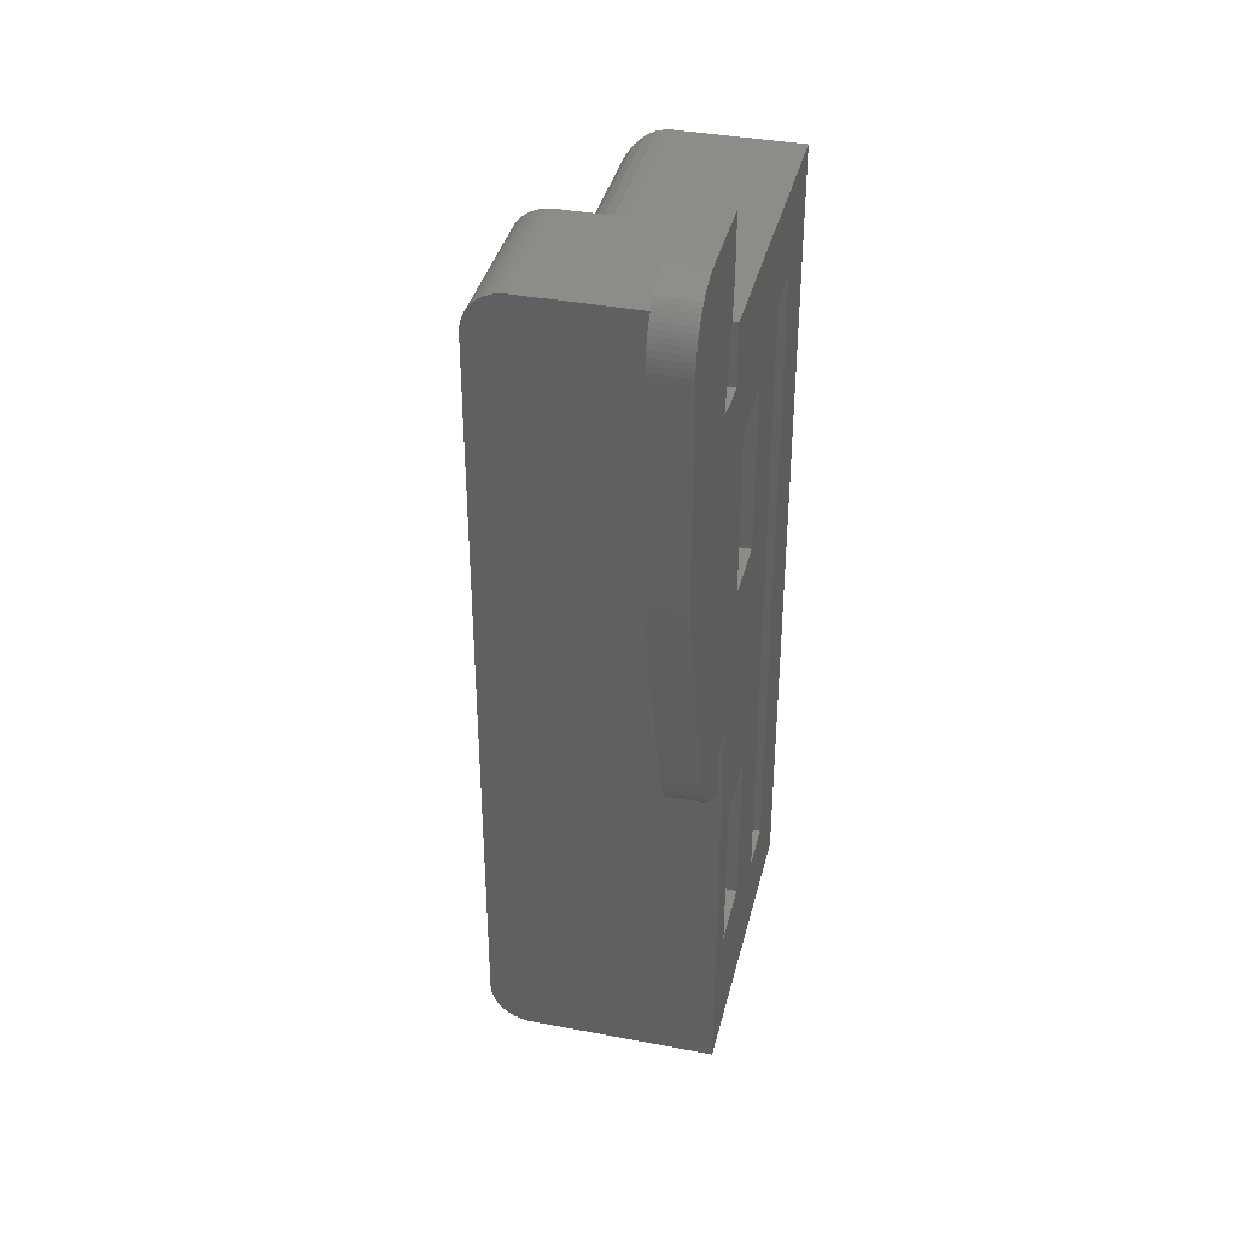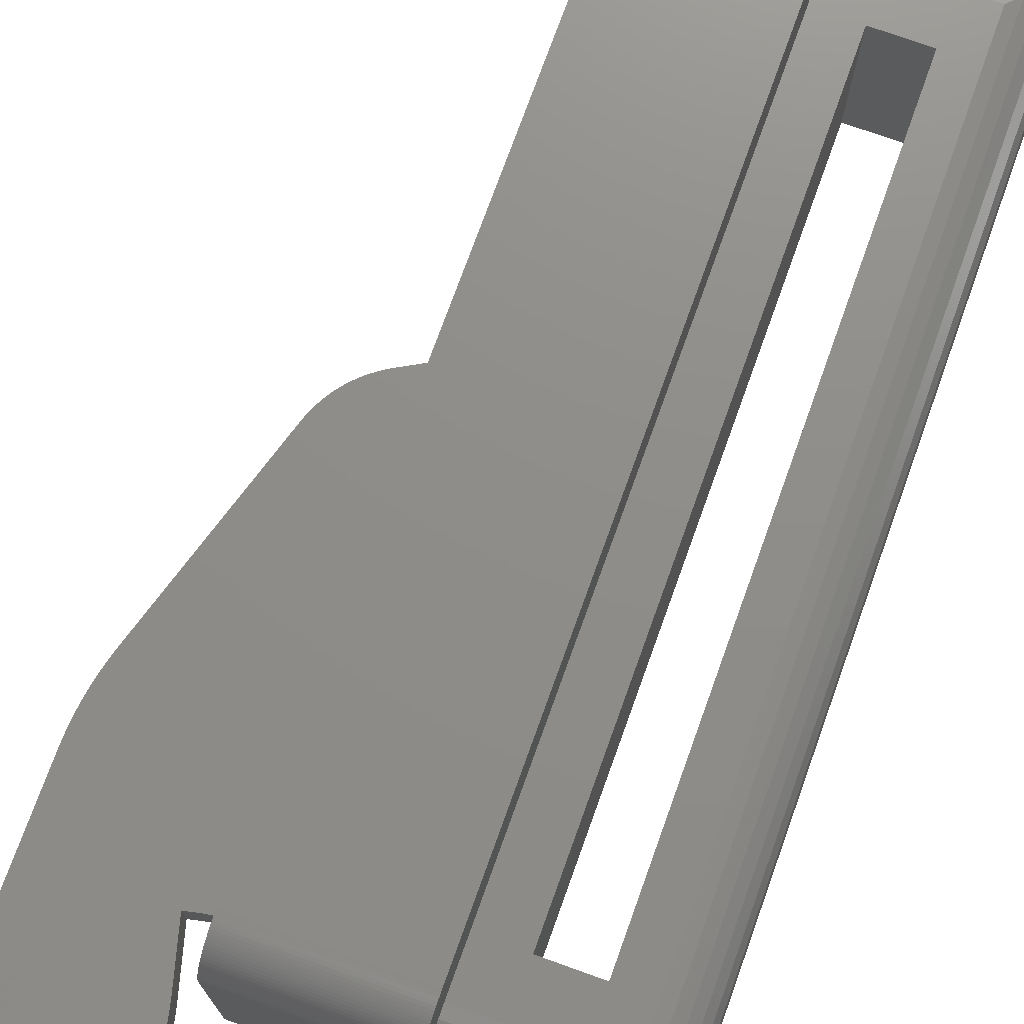
<metadata>
{"format":"stl","ext":"stl","renderer":"f3d","projection":"perspective","resolution":1024,"background":"white","views":[{"elev":38.0,"azim":103.6,"up":"+Y"},{"elev":74.0,"azim":-160.2,"up":"+Z"}]}
</metadata>
<code>
# stl→obj: 374 verts, 748 faces
v 174.5 -355.3 -7.244e-09
v 174.3 -355.4 2.2
v 174.3 -355.4 -7.365e-09
v 174.5 -355.3 2.2
v 173.4 -355.4 -8.114e-09
v 173.3 -355.4 2.2
v 173.3 -355.4 -8.241e-09
v 173.4 -355.4 2.2
v 174 -355.4 -7.611e-09
v 173.9 -355.4 2.2
v 173.9 -355.4 -7.736e-09
v 174 -355.4 2.2
v 173.7 -355.4 2.2
v 173.7 -355.4 -7.861e-09
v 175.6 -355.2 -6.299e-09
v 175.5 -355.2 2.2
v 175.5 -355.2 -6.414e-09
v 175.6 -355.2 2.2
v 173.6 -355.4 2.2
v 173.6 -355.4 -7.987e-09
v 174.9 -355.3 -6.883e-09
v 174.8 -355.3 2.2
v 174.8 -355.3 -7.003e-09
v 174.9 -355.3 2.2
v 177.9 -377.8 2.2
v 178 -377.6 -4.301e-09
v 177.9 -377.8 -4.419e-09
v 178 -377.6 2.2
v 178.9 -375.9 2.2
v 179 -375.7 -3.513e-09
v 178.9 -375.9 -3.577e-09
v 179 -375.7 2.2
v 173.3 -351.8 11.2
v 164.6 -351.8 11.36
v 164.6 -351.8 11.2
v 173.3 -351.8 11.36
v 173.3 -353 13.37
v 164.6 -352.9 13.28
v 173.3 -352.9 13.28
v 164.6 -353 13.37
v 173.3 -351.8 11.53
v 164.6 -351.8 11.69
v 164.6 -351.8 11.53
v 173.3 -351.8 11.69
v 173.3 -377.1 2.2
v 174.7 -377.1 -7.087e-09
v 173.3 -377.1 -8.241e-09
v 174.7 -377.1 2.2
v 173.3 -352.1 12.45
v 164.6 -352.2 12.59
v 164.6 -352.1 12.45
v 173.3 -352.2 12.59
v 173.3 -353.7 13.61
v 164.6 -353.5 13.57
v 173.3 -353.5 13.57
v 164.6 -353.7 13.61
v 175.2 -351.5 -6.616e-09
v 175.2 -351.3 2.2
v 175.2 -351.5 2.2
v 175.2 -351.3 -6.662e-09
v 175.1 -350.8 -6.748e-09
v 175 -350.6 2.2
v 175.1 -350.8 2.2
v 175 -350.6 -6.786e-09
v 173.3 -353.2 13.44
v 164.6 -353.2 13.44
v 174.8 -349.3 -6.94e-09
v 174.8 -349.1 2.2
v 174.8 -349.3 2.2
v 174.8 -349.1 -6.962e-09
v 183.2 -348.1 2.2
v 183.2 -348.4 -3.294e-11
v 183.2 -348.4 2.2
v 183.2 -348.1 -7.416e-11
v 183.1 -361.4 2.2
v 183.1 -361.6 -1.23e-10
v 183.1 -361.6 2.2
v 183.1 -361.4 -9.718e-11
v 173.3 -352.8 13.18
v 164.6 -352.7 13.08
v 173.3 -352.7 13.08
v 164.6 -352.8 13.18
v 176.7 -378.9 2.2
v 176.9 -378.8 -5.249e-09
v 176.7 -378.9 -5.408e-09
v 176.9 -378.8 2.2
v 182.9 -347.2 2.2
v 183 -347.5 -2.06e-10
v 183 -347.5 2.2
v 182.9 -347.2 -2.967e-10
v 164.6 -351.9 11.85
v 173.3 -351.9 11.85
v 174.7 -345.2 -7.048e-09
v 174.7 -347.1 2.2
v 174.7 -347.1 -7.048e-09
v 174.7 -345.2 2.2
v 173.3 -352 12.16
v 164.6 -352.1 12.31
v 164.6 -352 12.16
v 173.3 -352.1 12.31
v 174.7 -348.1 -7.026e-09
v 174.7 -348.3 2.2
v 174.7 -348.3 -7.014e-09
v 174.7 -348.1 2.2
v 164.6 -351.9 12
v 173.3 -351.9 12
v 182.9 -362.8 2.2
v 182.8 -363.1 -3.417e-10
v 182.8 -363.1 2.2
v 182.9 -362.8 -2.977e-10
v 174.9 -350.1 -6.856e-09
v 174.9 -349.8 2.2
v 174.9 -350.1 2.2
v 174.9 -349.8 -6.886e-09
v 173.3 -354 13.68
v 164.6 -353.8 13.65
v 173.3 -353.8 13.65
v 164.6 -354 13.68
v 173.3 -352.3 12.72
v 164.6 -352.4 12.85
v 164.6 -352.3 12.72
v 173.3 -352.4 12.85
v 173.3 -354.3 13.7
v 164.6 -354.1 13.69
v 173.3 -354.1 13.69
v 164.6 -354.3 13.7
v 180.7 -345.4 -2.11e-09
v 180.4 -345.3 2.2
v 180.4 -345.3 -2.382e-09
v 180.7 -345.4 2.2
v 174.9 -349.6 -6.914e-09
v 174.9 -349.6 2.2
v 154.6 -402.4 7.5
v 173.3 -402.4 -8.241e-09
v 154.6 -402.4 -2.082e-08
v 164.6 -402.4 7.5
v 173.3 -402.4 11.2
v 164.6 -402.4 11.2
v 164.6 -400.2 13.68
v 173.3 -400.1 13.69
v 173.3 -400.2 13.68
v 164.6 -400.1 13.69
v 164.6 -401.7 12.97
v 173.3 -401.5 13.08
v 173.3 -401.7 12.97
v 164.6 -401.5 13.08
v 164.6 -402.4 11.69
v 173.3 -402.4 11.53
v 164.6 -402.4 11.53
v 173.3 -402.4 11.69
v 164.6 -402.1 12.31
v 173.3 -402.2 12.16
v 164.6 -402.2 12.16
v 173.3 -402.1 12.31
v 166.9 -384.8 4
v 170.9 -384.8 -1.018e-08
v 166.9 -384.8 -1.347e-08
v 170.9 -384.8 4
v 175.9 -355.1 -6.071e-09
v 175.8 -355.1 2.2
v 175.8 -355.1 -6.185e-09
v 175.9 -355.1 2.2
v 176.1 -379.3 2.2
v 176.2 -355 2.2
v 176.3 -379.2 2.2
v 176 -355.1 2.2
v 174.7 -380.1 2.2
v 175.3 -355.2 2.2
v 175.2 -355.2 2.2
v 175.1 -355.3 2.2
v 174.6 -355.3 2.2
v 174.2 -355.4 2.2
v 183.3 -359.4 2.2
v 183.2 -348.8 2.2
v 183.3 -349.2 2.2
v 183.3 -359.6 2.2
v 183.3 -359.9 2.2
v 183.2 -360.1 2.2
v 183.2 -360.4 2.2
v 183.2 -360.6 2.2
v 183.2 -360.9 2.2
v 183.2 -361.1 2.2
v 183.1 -347.8 2.2
v 183.1 -361.9 2.2
v 183 -362.1 2.2
v 183 -362.4 2.2
v 182.9 -362.6 2.2
v 182.8 -346.9 2.2
v 182.8 -363.3 2.2
v 182.7 -363.6 2.2
v 182.6 -346.6 2.2
v 182.7 -363.8 2.2
v 182.6 -364 2.2
v 182.4 -346.4 2.2
v 182.5 -364.3 2.2
v 182.3 -346.2 2.2
v 182.1 -346 2.2
v 181.8 -345.8 2.2
v 181.6 -345.7 2.2
v 181.3 -345.6 2.2
v 181 -345.5 2.2
v 180 -345.2 2.2
v 179.6 -345.2 2.2
v 179.3 -345.2 2.2
v 178.8 -376.2 2.2
v 178.7 -376.4 2.2
v 178.6 -376.6 2.2
v 178.5 -376.8 2.2
v 178.4 -377 2.2
v 178.3 -377.2 2.2
v 178.2 -377.4 2.2
v 177.7 -378 2.2
v 177.6 -378.2 2.2
v 177.4 -378.3 2.2
v 177.3 -378.5 2.2
v 177.1 -378.6 2.2
v 176.5 -379.1 2.2
v 175.4 -352 2.2
v 175.3 -351.8 2.2
v 175.1 -351 2.2
v 175 -350.3 2.2
v 174.8 -348.8 2.2
v 174.8 -348.6 2.2
v 174.7 -347.8 2.2
v 174.7 -347.6 2.2
v 174.7 -347.3 2.2
v 173.3 -401.8 12.85
v 164.6 -401.8 12.85
v 173.3 -402.4 11.36
v 164.6 -402.4 11.36
v 173.3 -401.9 12.72
v 164.6 -401.9 12.72
v 164.6 -401.3 13.28
v 173.3 -401.1 13.37
v 173.3 -401.3 13.28
v 164.6 -401.1 13.37
v 173.3 -401.4 13.18
v 164.6 -401.4 13.18
v 173.3 -402.3 11.85
v 173.3 -402.3 12
v 173.3 -402.1 12.45
v 173.3 -402 12.59
v 173.3 -401 13.44
v 173.3 -400.9 13.51
v 173.3 -400.7 13.57
v 173.3 -400.5 13.61
v 173.3 -400.4 13.65
v 173.3 -399.9 13.7
v 173.3 -351.8 -8.241e-09
v 173.3 -353.3 13.51
v 173.3 -352.5 12.97
v 176 -355.1 -5.959e-09
v 176.2 -355 -5.847e-09
v 175.2 -355.2 -6.647e-09
v 175.1 -355.3 -6.765e-09
v 174.2 -355.4 -7.488e-09
v 174.6 -355.3 -7.123e-09
v 164.6 -400.5 13.61
v 164.6 -400.4 13.65
v 164.6 -402 12.59
v 164.6 -402.1 12.45
v 164.6 -402.3 12
v 164.6 -402.3 11.85
v 154.6 -351.8 7.5
v 154.6 -351.8 -2.082e-08
v 164.6 -351.8 7.5
v 164.6 -400.9 13.51
v 164.6 -400.7 13.57
v 175.3 -355.2 -6.53e-09
v 164.6 -399.9 13.7
v 164.6 -401 13.44
v 175.4 -352 -6.515e-09
v 177.1 -378.6 -5.095e-09
v 182.8 -346.9 -4.038e-10
v 182.6 -346.6 -5.274e-10
v 177.7 -378 -4.542e-09
v 177.6 -378.2 -4.672e-09
v 179.6 -345.2 -2.975e-09
v 179.3 -345.2 -3.296e-09
v 183 -362.1 -1.838e-10
v 183.1 -361.9 -1.519e-10
v 182.8 -363.3 -3.888e-10
v 183.2 -360.6 -3.793e-11
v 183.2 -360.4 -2.425e-11
v 176.5 -379.1 -5.573e-09
v 176.3 -379.2 -5.744e-09
v 182.3 -346.2 -8.241e-10
v 182.1 -346 -9.972e-10
v 180 -345.2 -2.67e-09
v 182.5 -364.3 -6.076e-10
v 175.3 -351.8 -6.566e-09
v 181 -345.5 -1.854e-09
v 181.8 -345.8 -1.187e-09
v 174.7 -380.1 -7.087e-09
v 178.6 -376.6 -3.804e-09
v 178.5 -376.8 -3.891e-09
v 183.3 -359.9 -5.978e-12
v 183.2 -360.1 -1.363e-11
v 183.2 -361.1 -7.438e-11
v 183.2 -360.9 -5.464e-11
v 182.4 -346.4 -6.675e-10
v 178.7 -376.4 -3.722e-09
v 182.9 -362.6 -2.567e-10
v 183 -362.4 -2.187e-10
v 181.6 -345.7 -1.393e-09
v 183.3 -359.4 8.562e-14
v 183.3 -359.6 -1.43e-12
v 182.7 -363.8 -4.921e-10
v 182.7 -363.6 -4.389e-10
v 182.6 -364 -5.483e-10
v 174.8 -348.8 -6.982e-09
v 164.6 -353.3 13.51
v 183.1 -347.8 -1.318e-10
v 176.1 -379.3 -5.921e-09
v 181.3 -345.6 -1.615e-09
v 178.8 -376.2 -3.646e-09
v 178.4 -377 -3.985e-09
v 164.6 -352.5 12.97
v 178.2 -377.4 -4.19e-09
v 183.3 -349.2 3.076e-14
v 183.2 -348.8 -8.205e-12
v 175.1 -351 -6.706e-09
v 174.7 -347.3 -7.046e-09
v 175 -350.3 -6.822e-09
v 174.8 -348.6 -7e-09
v 174.7 -347.6 -7.042e-09
v 174.7 -347.8 -7.036e-09
v 178.3 -377.2 -4.084e-09
v 177.3 -378.5 -4.948e-09
v 177.4 -378.3 -4.807e-09
v 159.1 -357.1 10
v 162.1 -357.1 -1.822e-08
v 159.1 -357.1 -1.903e-08
v 162.1 -357.1 10
v 162.1 -397.1 -1.817e-08
v 159.1 -397.1 10
v 159.1 -397.1 -1.979e-08
v 162.1 -397.1 10
v 170.9 -394.8 -1.018e-08
v 166.9 -394.8 4
v 166.9 -394.8 -1.347e-08
v 170.9 -394.8 4
v 155.3 -401.7 9.268
v 164.6 -402.1 8.75
v 154.9 -402.1 8.75
v 164.6 -401.7 9.268
v 156.4 -400.5 9.915
v 164.6 -399.9 10
v 164.6 -400.5 9.915
v 157.1 -399.9 10
v 164.6 -402.3 8.147
v 154.6 -402.3 8.147
v 155.8 -401.1 9.665
v 164.6 -401.1 9.665
v 166.9 -369.4 4
v 166.9 -359.4 -1.347e-08
v 166.9 -369.4 -1.347e-08
v 166.9 -359.4 4
v 164.6 -353.7 9.915
v 155.8 -353 9.665
v 164.6 -353 9.665
v 156.4 -353.7 9.915
v 164.6 -351.9 8.147
v 154.9 -352.1 8.75
v 154.6 -351.9 8.147
v 164.6 -352.1 8.75
v 155.3 -352.5 9.268
v 164.6 -352.5 9.268
v 170.9 -359.4 -1.018e-08
v 170.9 -369.4 4
v 170.9 -369.4 -1.018e-08
v 170.9 -359.4 4
v 157.1 -354.3 10
v 164.6 -354.3 10
f 1 2 3
f 2 1 4
f 5 6 7
f 6 5 8
f 9 10 11
f 10 9 12
f 11 13 14
f 13 11 10
f 15 16 17
f 16 15 18
f 14 19 20
f 19 14 13
f 21 22 23
f 22 21 24
f 20 8 5
f 8 20 19
f 25 26 27
f 26 25 28
f 29 30 31
f 30 29 32
f 33 34 35
f 34 33 36
f 37 38 39
f 38 37 40
f 41 42 43
f 42 41 44
f 45 46 47
f 46 45 48
f 49 50 51
f 50 49 52
f 53 54 55
f 54 53 56
f 57 58 59
f 58 57 60
f 61 62 63
f 62 61 64
f 65 40 37
f 40 65 66
f 67 68 69
f 68 67 70
f 71 72 73
f 72 71 74
f 75 76 77
f 76 75 78
f 79 80 81
f 80 79 82
f 39 82 79
f 82 39 38
f 36 43 34
f 43 36 41
f 83 84 85
f 84 83 86
f 87 88 89
f 88 87 90
f 44 91 42
f 91 44 92
f 93 94 95
f 94 93 96
f 97 98 99
f 98 97 100
f 101 102 103
f 102 101 104
f 92 105 91
f 105 92 106
f 107 108 109
f 108 107 110
f 111 112 113
f 112 111 114
f 115 116 117
f 116 115 118
f 119 120 121
f 120 119 122
f 123 124 125
f 124 123 126
f 117 56 53
f 56 117 116
f 127 128 129
f 128 127 130
f 131 69 132
f 69 131 67
f 133 134 135
f 134 133 136
f 134 136 137
f 137 136 138
f 139 140 141
f 140 139 142
f 143 144 145
f 144 143 146
f 147 148 149
f 148 147 150
f 151 152 153
f 152 151 154
f 155 156 157
f 156 155 158
f 159 160 161
f 160 159 162
f 163 164 165
f 164 163 166
f 166 163 167
f 166 167 162
f 162 167 160
f 160 167 18
f 18 167 16
f 16 167 168
f 168 167 169
f 169 167 170
f 170 167 24
f 24 167 22
f 22 167 48
f 22 48 171
f 171 48 45
f 171 45 4
f 4 45 2
f 2 45 172
f 172 45 12
f 12 45 10
f 10 45 13
f 13 45 19
f 19 45 8
f 8 45 6
f 173 174 175
f 174 173 176
f 174 176 177
f 174 177 178
f 174 178 73
f 73 178 179
f 73 179 180
f 73 180 71
f 71 180 181
f 71 181 182
f 71 182 183
f 183 182 75
f 183 75 77
f 183 77 184
f 183 184 89
f 89 184 185
f 89 185 186
f 89 186 87
f 87 186 187
f 87 187 107
f 87 107 188
f 188 107 109
f 188 109 189
f 188 189 190
f 188 190 191
f 191 190 192
f 191 192 193
f 191 193 194
f 194 193 195
f 194 195 32
f 194 32 196
f 196 32 197
f 197 32 198
f 198 32 199
f 199 32 200
f 200 32 201
f 201 32 130
f 130 32 128
f 128 32 202
f 202 32 203
f 203 32 204
f 204 32 164
f 204 164 96
f 164 32 29
f 164 29 205
f 164 205 206
f 164 206 207
f 164 207 208
f 164 208 209
f 164 209 210
f 164 210 211
f 164 211 28
f 164 28 25
f 164 25 212
f 164 212 213
f 164 213 214
f 164 214 215
f 164 215 216
f 164 216 86
f 164 86 83
f 164 83 217
f 164 217 165
f 96 164 218
f 96 218 219
f 96 219 59
f 96 59 58
f 96 58 220
f 96 220 63
f 96 63 62
f 96 62 221
f 96 221 113
f 96 113 112
f 96 112 132
f 96 132 69
f 96 69 68
f 96 68 222
f 96 222 223
f 96 223 102
f 96 102 104
f 96 104 224
f 96 224 225
f 96 225 226
f 96 226 94
f 143 227 228
f 227 143 145
f 149 229 230
f 229 149 148
f 228 231 232
f 231 228 227
f 233 234 235
f 234 233 236
f 146 237 144
f 237 146 238
f 137 47 134
f 47 137 229
f 47 229 148
f 47 148 150
f 47 150 239
f 47 239 240
f 47 240 152
f 47 152 154
f 47 154 241
f 47 241 242
f 47 242 231
f 47 231 227
f 47 227 145
f 47 145 144
f 47 144 237
f 47 237 235
f 47 235 234
f 47 234 243
f 47 243 244
f 47 244 245
f 47 245 246
f 47 246 247
f 47 247 141
f 47 141 140
f 47 140 248
f 47 248 45
f 45 248 123
f 45 123 6
f 6 123 7
f 7 123 249
f 249 123 125
f 249 125 115
f 249 115 117
f 249 117 53
f 249 53 55
f 249 55 250
f 249 250 65
f 249 65 37
f 249 37 39
f 249 39 79
f 249 79 81
f 249 81 251
f 249 251 122
f 249 122 119
f 249 119 52
f 249 52 49
f 249 49 100
f 249 100 97
f 249 97 106
f 249 106 92
f 249 92 44
f 249 44 41
f 249 41 36
f 249 36 33
f 252 162 159
f 162 252 166
f 253 166 252
f 166 253 164
f 254 170 255
f 170 254 169
f 3 172 256
f 172 3 2
f 257 4 1
f 4 257 171
f 258 247 246
f 247 258 259
f 260 241 261
f 241 260 242
f 262 239 263
f 239 262 240
f 23 171 257
f 171 23 22
f 249 264 265
f 264 249 266
f 266 249 33
f 266 33 35
f 256 12 9
f 12 256 172
f 267 245 244
f 245 267 268
f 17 168 269
f 168 17 16
f 230 137 138
f 137 230 229
f 142 248 140
f 248 142 270
f 232 242 260
f 242 232 231
f 268 246 245
f 246 268 258
f 153 240 262
f 240 153 152
f 259 141 247
f 141 259 139
f 271 244 243
f 244 271 267
f 236 243 234
f 243 236 271
f 255 24 21
f 24 255 170
f 253 218 164
f 218 253 272
f 161 18 15
f 18 161 160
f 270 123 248
f 123 270 126
f 269 169 254
f 169 269 168
f 263 150 147
f 150 263 239
f 261 154 151
f 154 261 241
f 238 235 237
f 235 238 233
f 86 273 84
f 273 86 216
f 191 274 188
f 274 191 275
f 213 276 277
f 276 213 212
f 278 204 279
f 204 278 203
f 184 280 185
f 280 184 281
f 279 96 93
f 96 279 204
f 109 282 189
f 282 109 108
f 179 283 180
f 283 179 284
f 165 285 286
f 285 165 217
f 287 197 288
f 197 287 196
f 129 202 289
f 202 129 128
f 32 290 30
f 290 32 195
f 272 219 218
f 219 272 291
f 292 130 127
f 130 292 201
f 288 198 293
f 198 288 197
f 46 167 294
f 167 46 48
f 208 295 296
f 295 208 207
f 178 297 298
f 297 178 177
f 181 299 182
f 299 181 300
f 194 275 191
f 275 194 301
f 207 302 295
f 302 207 206
f 180 300 181
f 300 180 283
f 186 303 187
f 303 186 304
f 293 199 305
f 199 293 198
f 185 304 186
f 304 185 280
f 176 306 307
f 306 176 173
f 190 308 192
f 308 190 309
f 192 310 193
f 310 192 308
f 187 110 107
f 110 187 303
f 311 68 70
f 68 311 222
f 217 85 285
f 85 217 83
f 55 312 250
f 312 55 54
f 114 132 112
f 132 114 131
f 183 74 71
f 74 183 313
f 196 301 194
f 301 196 287
f 163 286 314
f 286 163 165
f 89 313 183
f 313 89 88
f 289 203 278
f 203 289 202
f 315 201 292
f 201 315 200
f 106 99 105
f 99 106 97
f 305 200 315
f 200 305 199
f 206 316 302
f 316 206 205
f 209 296 317
f 296 209 208
f 122 318 120
f 318 122 251
f 28 319 26
f 319 28 211
f 174 320 175
f 320 174 321
f 60 220 58
f 220 60 322
f 95 226 323
f 226 95 94
f 324 113 221
f 113 324 111
f 322 63 220
f 63 322 61
f 103 223 325
f 223 103 102
f 323 225 326
f 225 323 226
f 52 121 50
f 121 52 119
f 250 66 65
f 66 250 312
f 212 27 276
f 27 212 25
f 327 104 101
f 104 327 224
f 81 318 251
f 318 81 80
f 100 51 98
f 51 100 49
f 210 317 328
f 317 210 209
f 64 221 62
f 221 64 324
f 326 224 327
f 224 326 225
f 325 222 311
f 222 325 223
f 125 118 115
f 118 125 124
f 167 314 294
f 314 167 163
f 291 59 219
f 59 291 57
f 189 309 190
f 309 189 282
f 77 281 184
f 281 77 76
f 182 78 75
f 78 182 299
f 177 307 297
f 307 177 176
f 193 290 195
f 290 193 310
f 216 329 273
f 329 216 215
f 215 330 329
f 330 215 214
f 179 298 284
f 298 179 178
f 214 277 330
f 277 214 213
f 173 320 306
f 320 173 175
f 73 321 174
f 321 73 72
f 188 90 87
f 90 188 274
f 211 328 319
f 328 211 210
f 205 31 316
f 31 205 29
f 331 332 333
f 332 331 334
f 335 336 337
f 336 335 338
f 339 340 341
f 340 339 342
f 339 158 342
f 158 339 156
f 155 341 340
f 341 155 157
f 155 342 158
f 342 155 340
f 343 344 345
f 344 343 346
f 347 348 349
f 348 347 350
f 345 351 352
f 351 345 344
f 353 349 354
f 349 353 347
f 343 354 346
f 354 343 353
f 352 136 133
f 136 352 351
f 355 356 357
f 356 355 358
f 359 360 361
f 360 359 362
f 363 364 365
f 364 363 366
f 266 365 264
f 365 266 363
f 366 367 364
f 367 366 368
f 361 367 368
f 367 361 360
f 369 370 371
f 370 369 372
f 358 370 372
f 370 358 355
f 358 369 356
f 369 358 372
f 371 355 357
f 355 371 370
f 350 362 373
f 362 350 347
f 365 345 352
f 345 365 364
f 353 367 360
f 367 353 343
f 347 360 362
f 360 347 353
f 364 343 345
f 343 364 367
f 335 334 338
f 334 335 332
f 374 362 359
f 362 374 373
f 264 352 133
f 352 264 365
f 321 306 320
f 306 321 307
f 307 321 297
f 297 321 298
f 298 321 72
f 298 72 284
f 284 72 283
f 283 72 74
f 283 74 300
f 300 74 299
f 299 74 313
f 299 313 78
f 78 313 76
f 76 313 281
f 281 313 88
f 281 88 280
f 280 88 304
f 304 88 90
f 304 90 303
f 303 90 110
f 110 90 274
f 110 274 108
f 108 274 282
f 282 274 309
f 309 274 275
f 309 275 308
f 308 275 310
f 310 275 301
f 310 301 290
f 290 301 30
f 30 301 287
f 30 287 288
f 30 288 293
f 30 293 305
f 30 305 315
f 30 315 292
f 30 292 127
f 30 127 129
f 30 129 289
f 30 289 278
f 30 278 279
f 30 279 253
f 253 279 93
f 30 253 31
f 31 253 316
f 316 253 302
f 302 253 295
f 295 253 296
f 296 253 317
f 317 253 328
f 328 253 319
f 319 253 26
f 26 253 27
f 27 253 276
f 276 253 277
f 277 253 330
f 330 253 329
f 329 253 273
f 273 253 84
f 84 253 85
f 85 253 285
f 285 253 286
f 253 93 272
f 272 93 291
f 291 93 57
f 57 93 60
f 60 93 322
f 322 93 61
f 61 93 64
f 64 93 324
f 324 93 111
f 111 93 114
f 114 93 131
f 131 93 67
f 67 93 70
f 70 93 311
f 311 93 325
f 325 93 103
f 103 93 101
f 101 93 327
f 327 93 326
f 326 93 323
f 323 93 95
f 257 46 23
f 46 257 47
f 47 257 1
f 47 1 3
f 47 3 256
f 47 256 9
f 47 9 11
f 47 11 14
f 47 14 20
f 47 20 5
f 47 5 7
f 265 7 249
f 7 265 369
f 369 265 356
f 356 265 332
f 356 332 357
f 357 332 157
f 157 332 341
f 341 332 335
f 332 265 333
f 134 339 135
f 339 134 47
f 339 47 7
f 339 7 156
f 156 7 369
f 156 369 371
f 135 339 341
f 135 341 335
f 135 335 337
f 135 337 333
f 135 333 265
f 357 156 371
f 156 357 157
f 253 314 286
f 314 253 252
f 314 252 294
f 294 252 159
f 294 159 161
f 294 161 15
f 294 15 17
f 294 17 269
f 294 269 254
f 294 254 255
f 294 255 21
f 294 21 23
f 294 23 46
f 331 337 336
f 337 331 333
f 136 230 138
f 230 136 351
f 230 351 149
f 149 351 147
f 147 351 263
f 263 351 262
f 262 351 344
f 262 344 153
f 153 344 151
f 151 344 261
f 261 344 260
f 260 344 346
f 260 346 232
f 232 346 228
f 228 346 143
f 143 346 146
f 146 346 354
f 146 354 238
f 238 354 233
f 233 354 236
f 236 354 271
f 271 354 349
f 271 349 267
f 267 349 268
f 268 349 258
f 258 349 259
f 259 349 348
f 259 348 139
f 139 348 142
f 142 348 270
f 270 348 126
f 126 348 374
f 126 374 124
f 124 374 359
f 124 359 118
f 118 359 116
f 116 359 56
f 56 359 54
f 54 359 361
f 54 361 312
f 312 361 66
f 66 361 40
f 40 361 38
f 38 361 368
f 38 368 82
f 82 368 80
f 80 368 318
f 318 368 120
f 120 368 366
f 120 366 121
f 121 366 50
f 50 366 51
f 51 366 98
f 98 366 363
f 98 363 99
f 99 363 105
f 105 363 91
f 91 363 42
f 42 363 266
f 42 266 43
f 43 266 34
f 34 266 35
f 135 264 133
f 264 135 265
f 350 338 348
f 338 350 336
f 336 350 331
f 331 350 373
f 374 334 373
f 334 374 348
f 334 348 338
f 373 334 331

</code>
